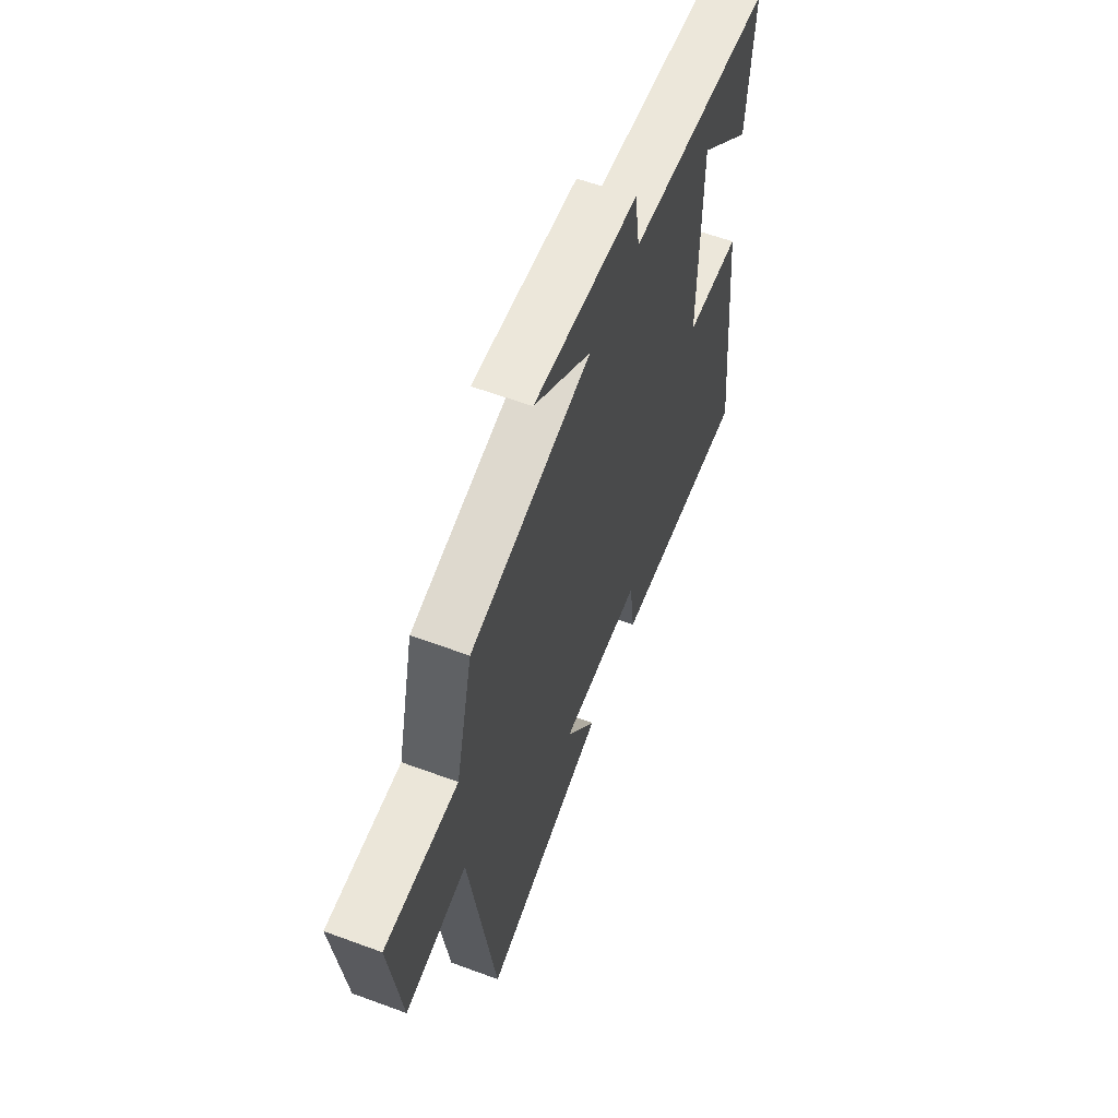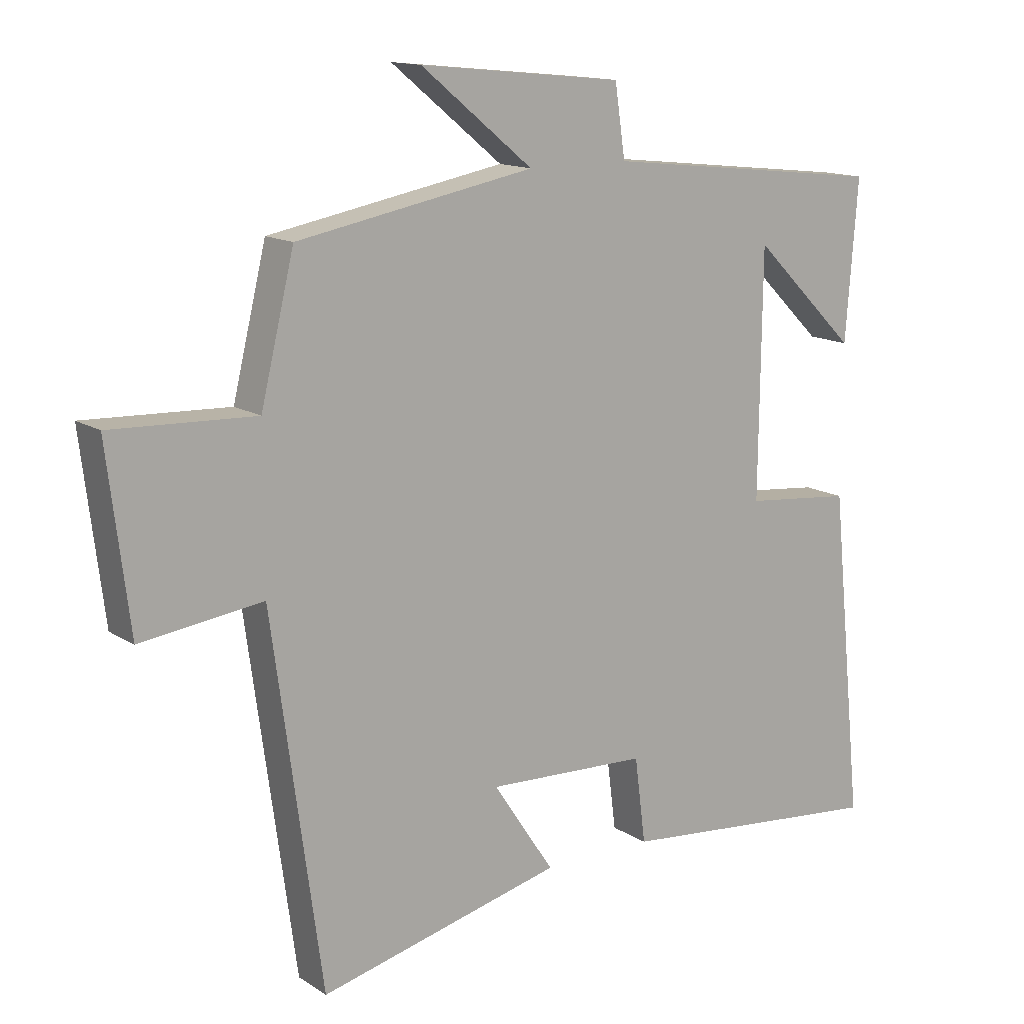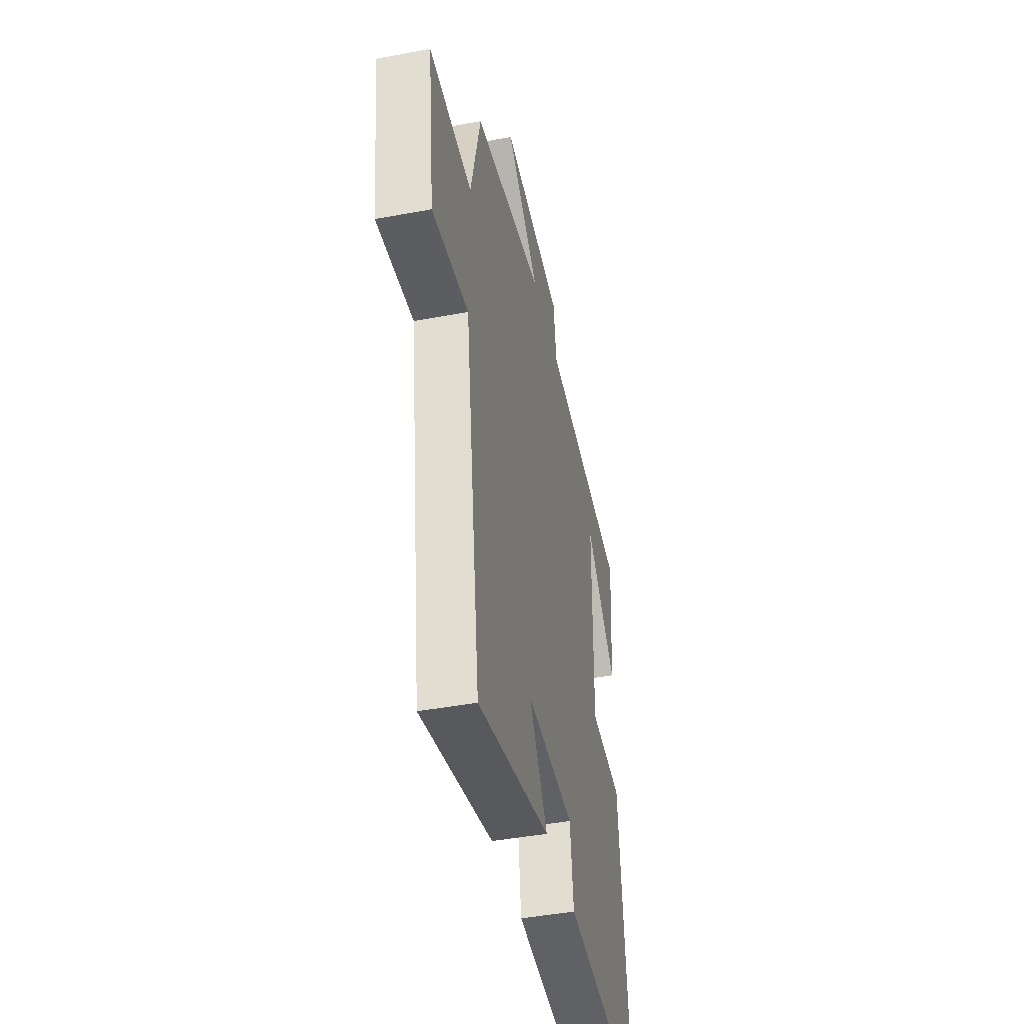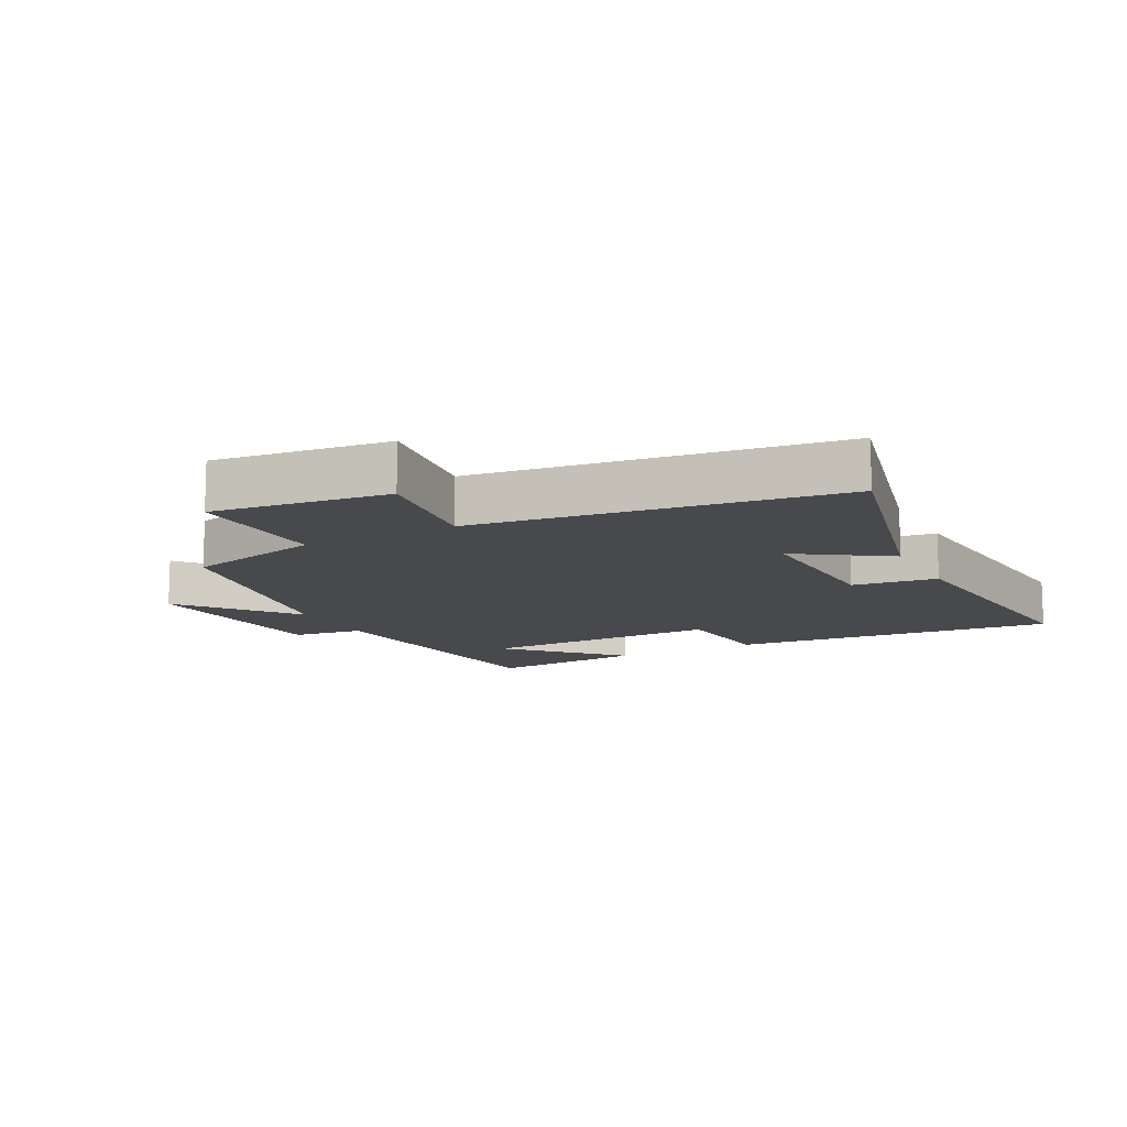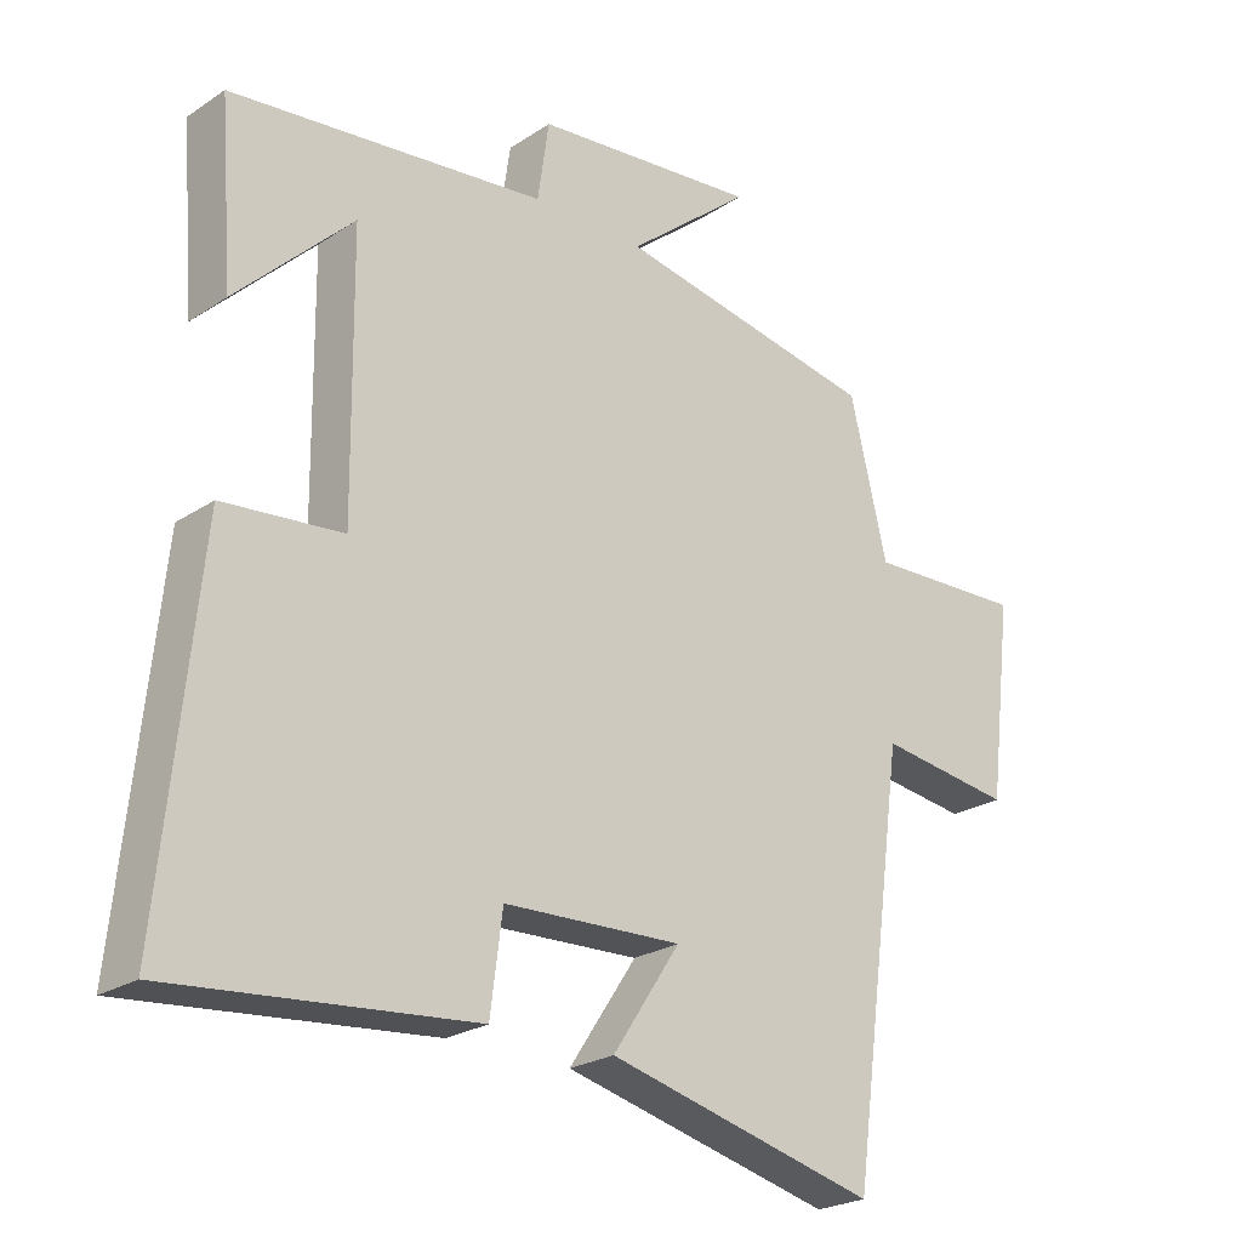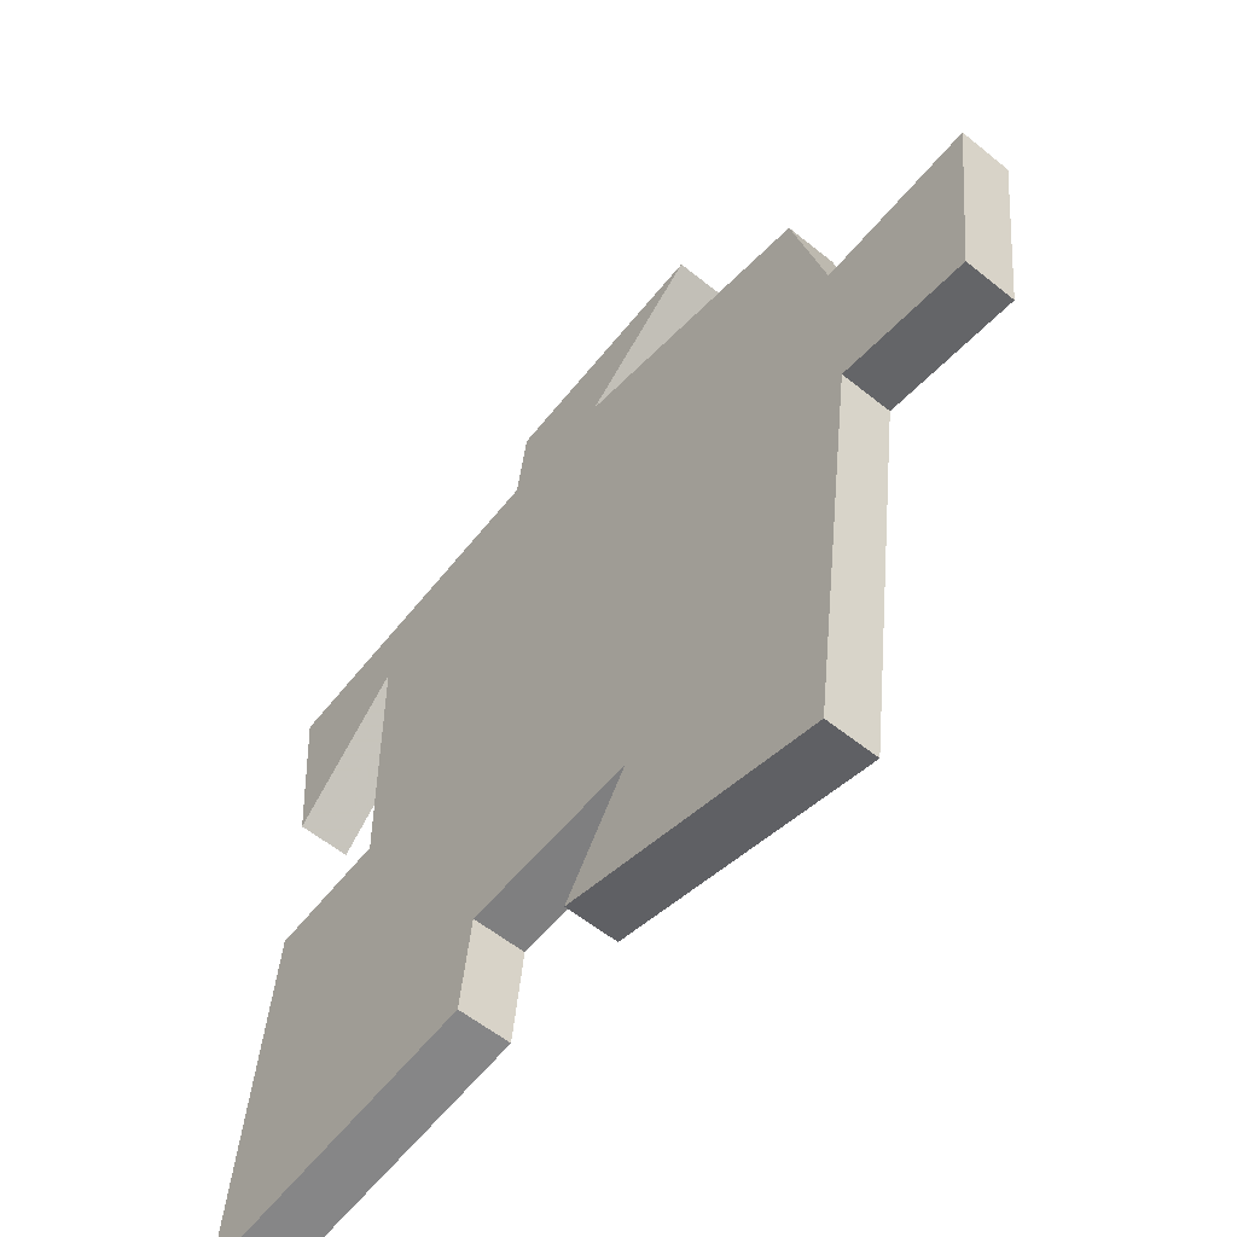
<metadata>
{"format":"obj","ext":"obj","renderer":"f3d","projection":"perspective","resolution":1024,"background":"white","views":[{"elev":60.3,"azim":110.7,"up":"+Z"},{"elev":13.9,"azim":144.1,"up":"+Z"},{"elev":-43.9,"azim":102.4,"up":"+Z"},{"elev":-12.5,"azim":117.6,"up":"+Y"},{"elev":-23.8,"azim":-42.5,"up":"+Z"},{"elev":-57.8,"azim":50.1,"up":"+Z"}]}
</metadata>
<code>
v -0.552 0.07 -0.54
v -0.5 0.07 -0.029
v -0.333 0.07 -0.013
v -0.337 0.07 0.365
v -0.5 0.07 0.205
v -0.519 0.07 0.451
v -0.078 0.07 0.5
v -0.062 0.07 0.61
v 0.254 0.07 0.642
v 0.08 0.07 0.5
v 0.448 0.07 0.431
v 0.5 0.07 0.216
v 0.723 0.07 0.225
v 0.689 0.07 -0.051
v 0.5 0.07 -0.026
v 0.422 0.07 -0.594
v 0.043 0.07 -0.5
v 0.138 0.07 -0.357
v -0.112 0.07 -0.367
v -0.129 0.07 -0.5
v -0.552 0 -0.54
v -0.5 0 -0.029
v -0.333 0 -0.013
v -0.337 0 0.365
v -0.5 0 0.205
v -0.519 0 0.451
v -0.078 0 0.5
v -0.062 0 0.61
v 0.254 0 0.642
v 0.08 0 0.5
v 0.448 0 0.431
v 0.5 0 0.216
v 0.723 0 0.225
v 0.689 0 -0.051
v 0.5 0 -0.026
v 0.422 0 -0.594
v 0.043 0 -0.5
v 0.138 0 -0.357
v -0.112 0 -0.367
v -0.129 0 -0.5
f 1 2 3
f 20 1 3
f 19 20 3
f 18 19 3 4
f 15 16 17 18
f 15 18 4
f 12 13 14 15
f 12 15 4
f 11 12 4
f 10 11 4
f 7 8 9 10
f 7 10 4
f 6 7 4
f 4 5 6
f 23 22 21
f 23 21 40
f 23 40 39
f 24 23 39 38
f 38 37 36 35
f 24 38 35
f 35 34 33 32
f 24 35 32
f 24 32 31
f 24 31 30
f 30 29 28 27
f 24 30 27
f 24 27 26
f 26 25 24
f 1 21 22 2
f 2 22 23 3
f 3 23 24 4
f 4 24 25 5
f 5 25 26 6
f 6 26 27 7
f 7 27 28 8
f 8 28 29 9
f 9 29 30 10
f 10 30 31 11
f 11 31 32 12
f 12 32 33 13
f 13 33 34 14
f 14 34 35 15
f 15 35 36 16
f 16 36 37 17
f 17 37 38 18
f 18 38 39 19
f 19 39 40 20
f 20 40 21 1

</code>
